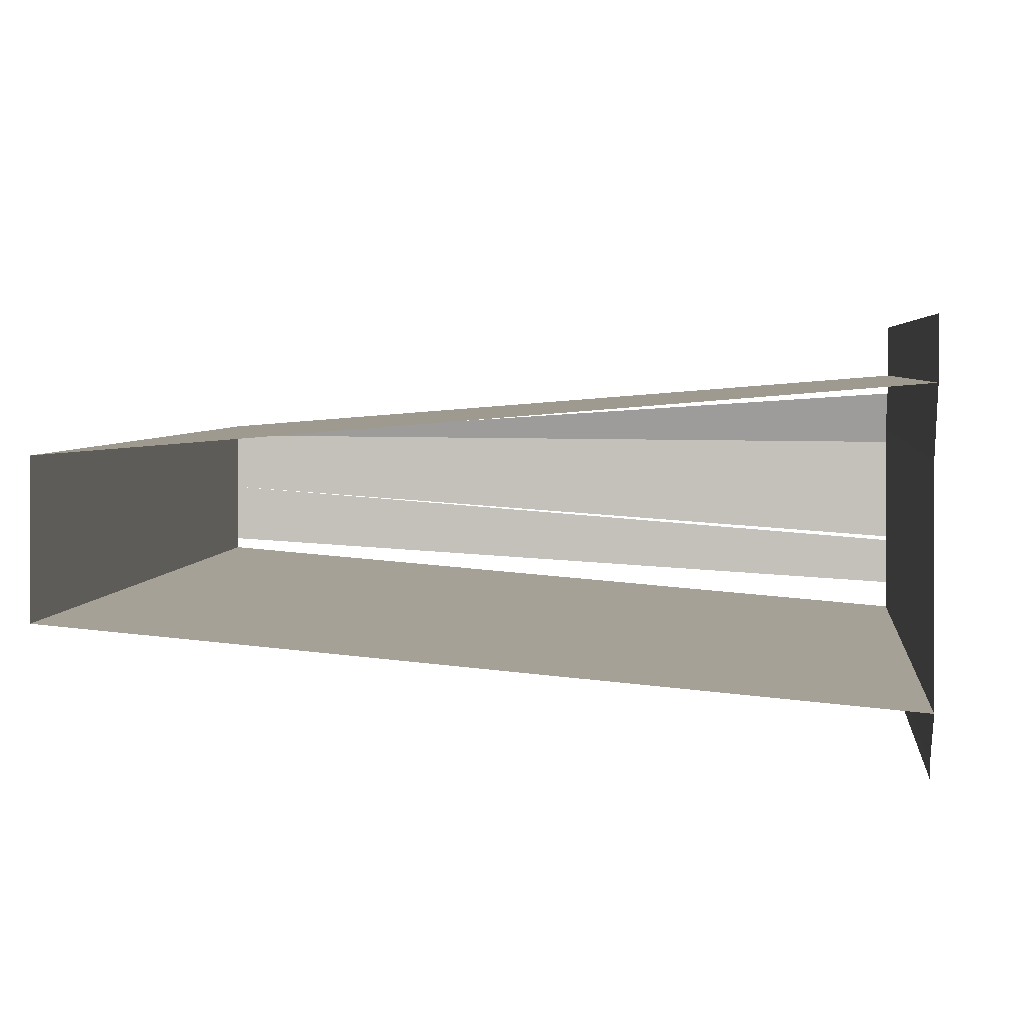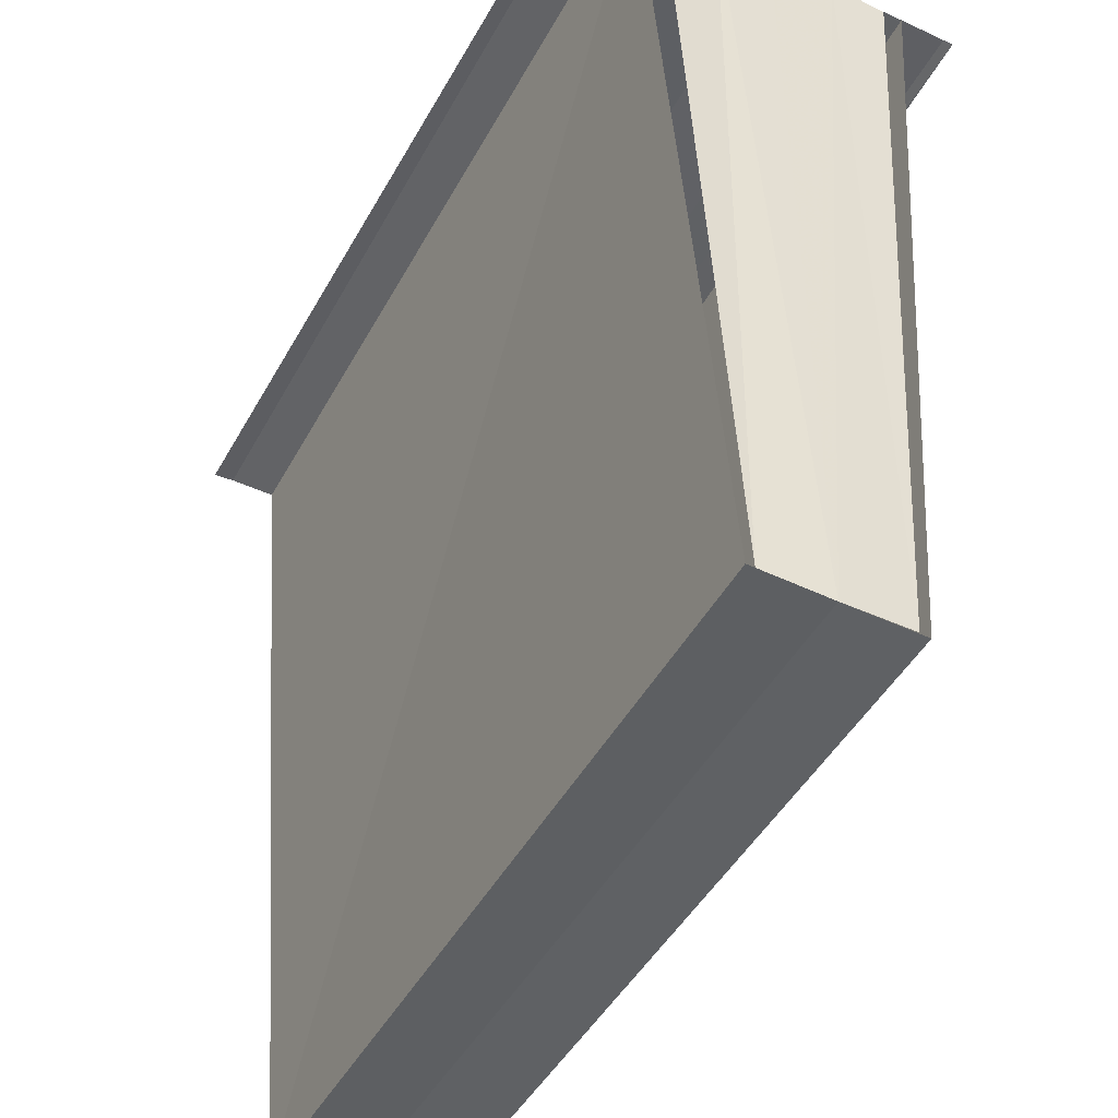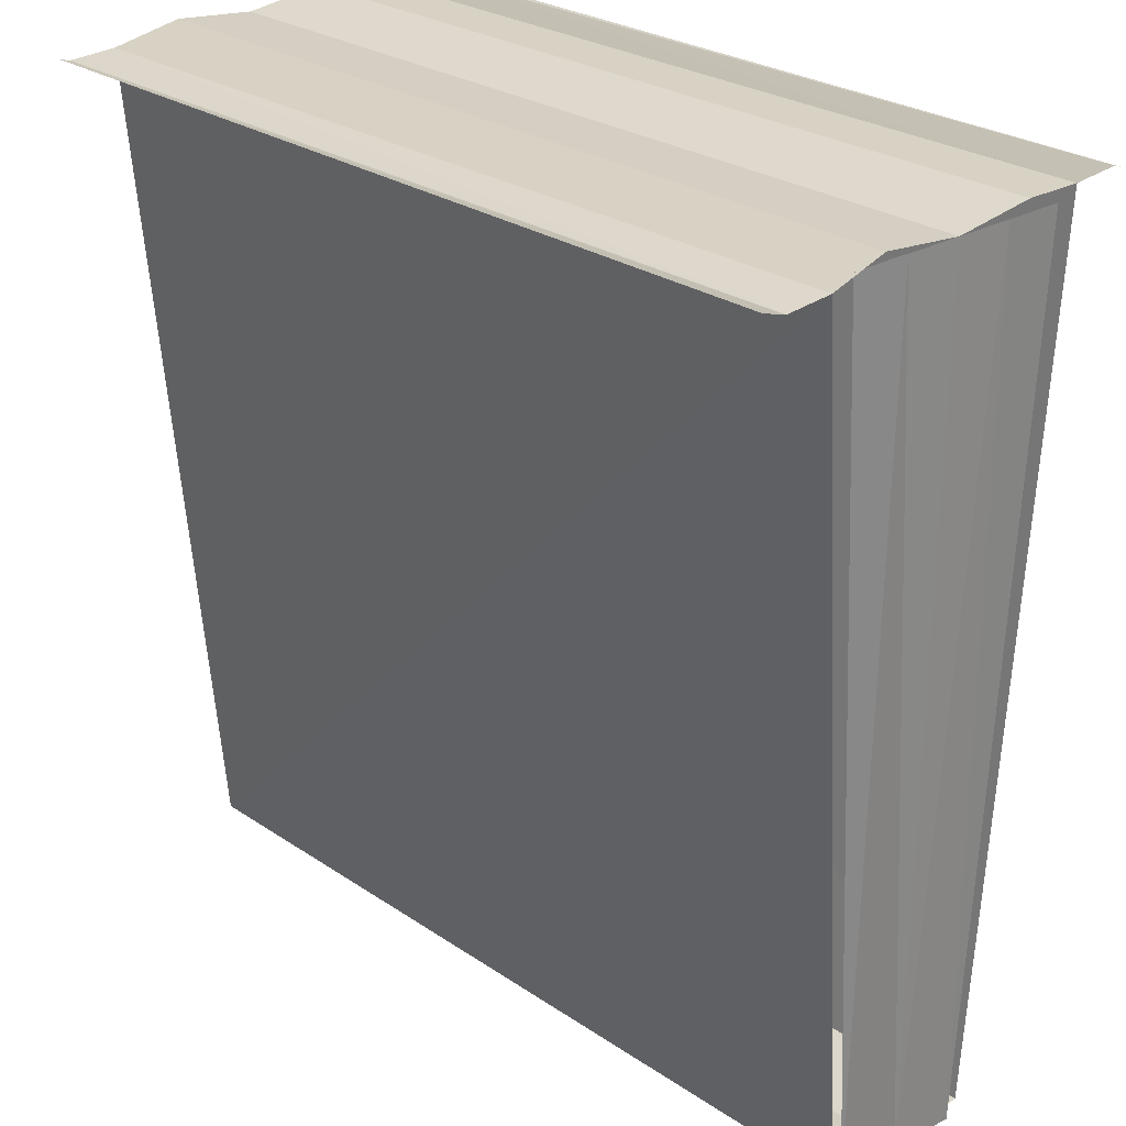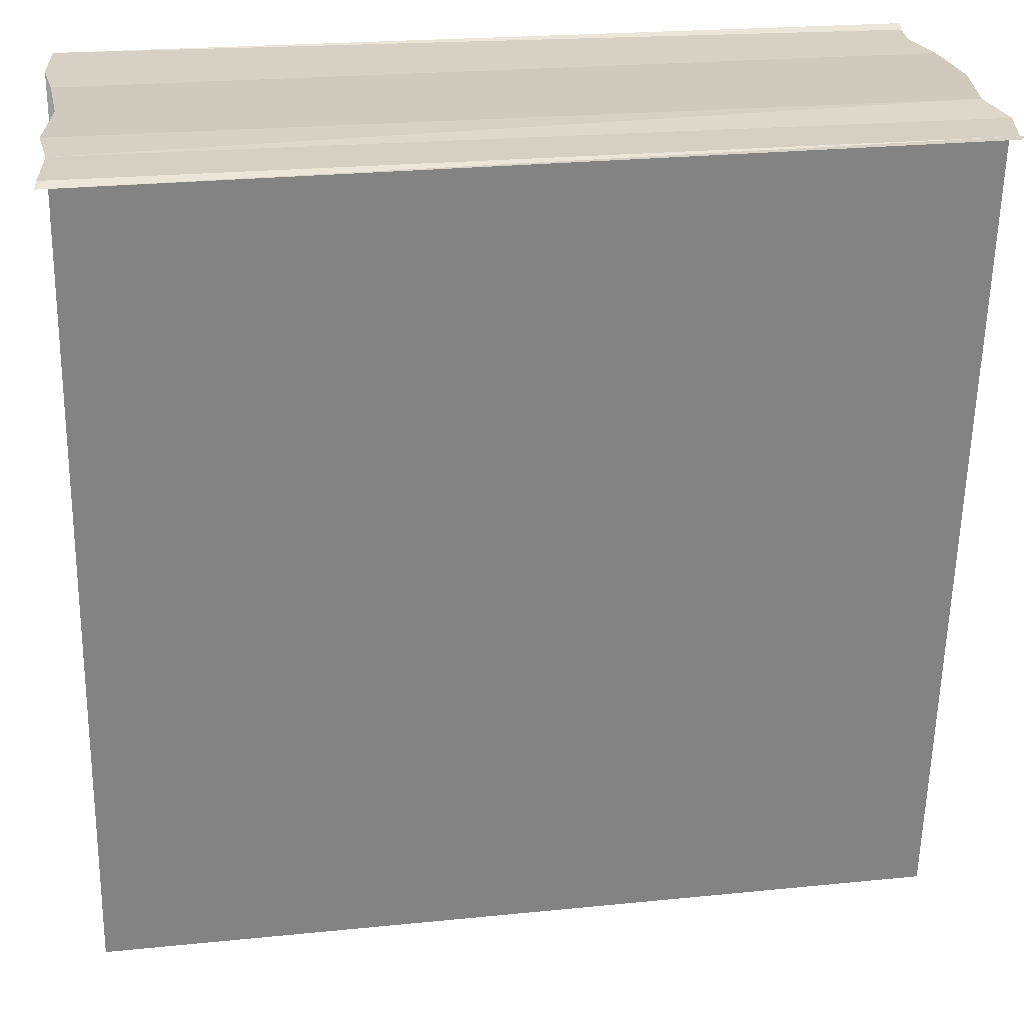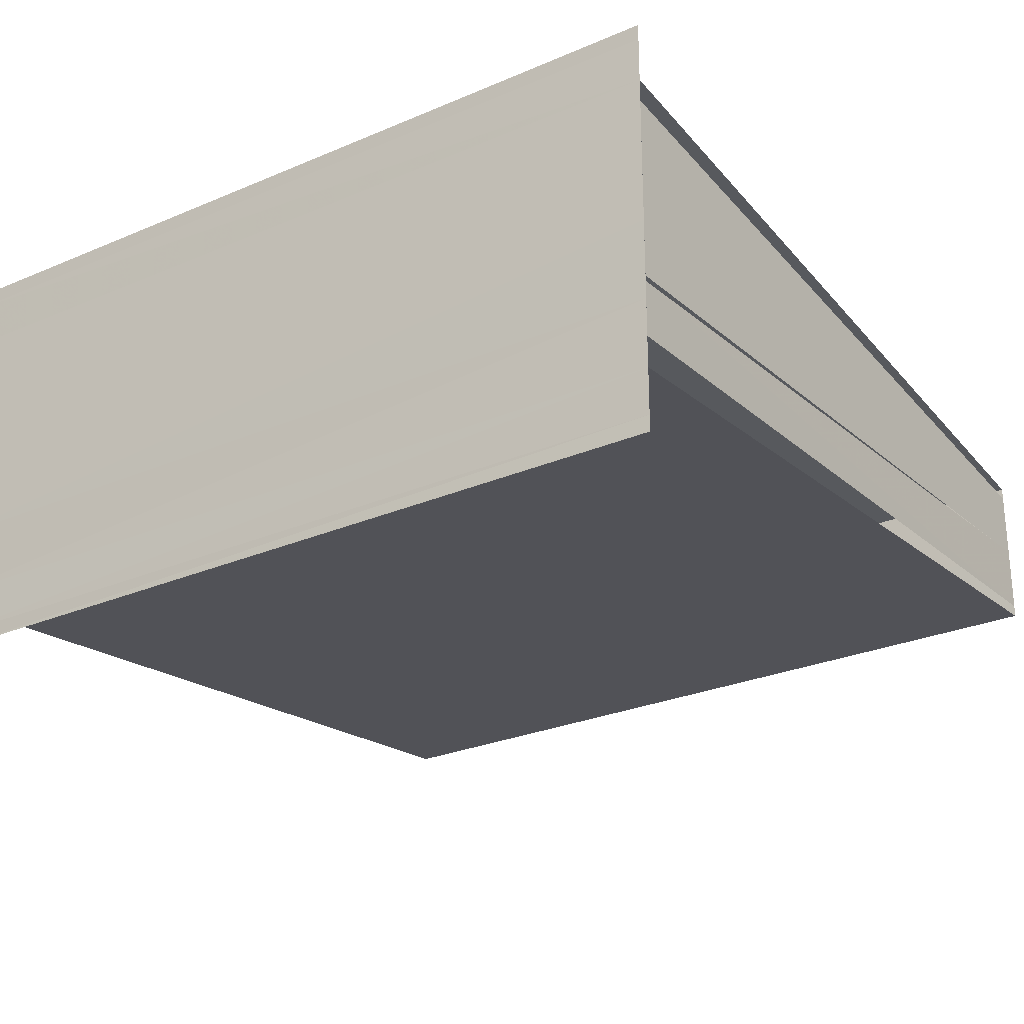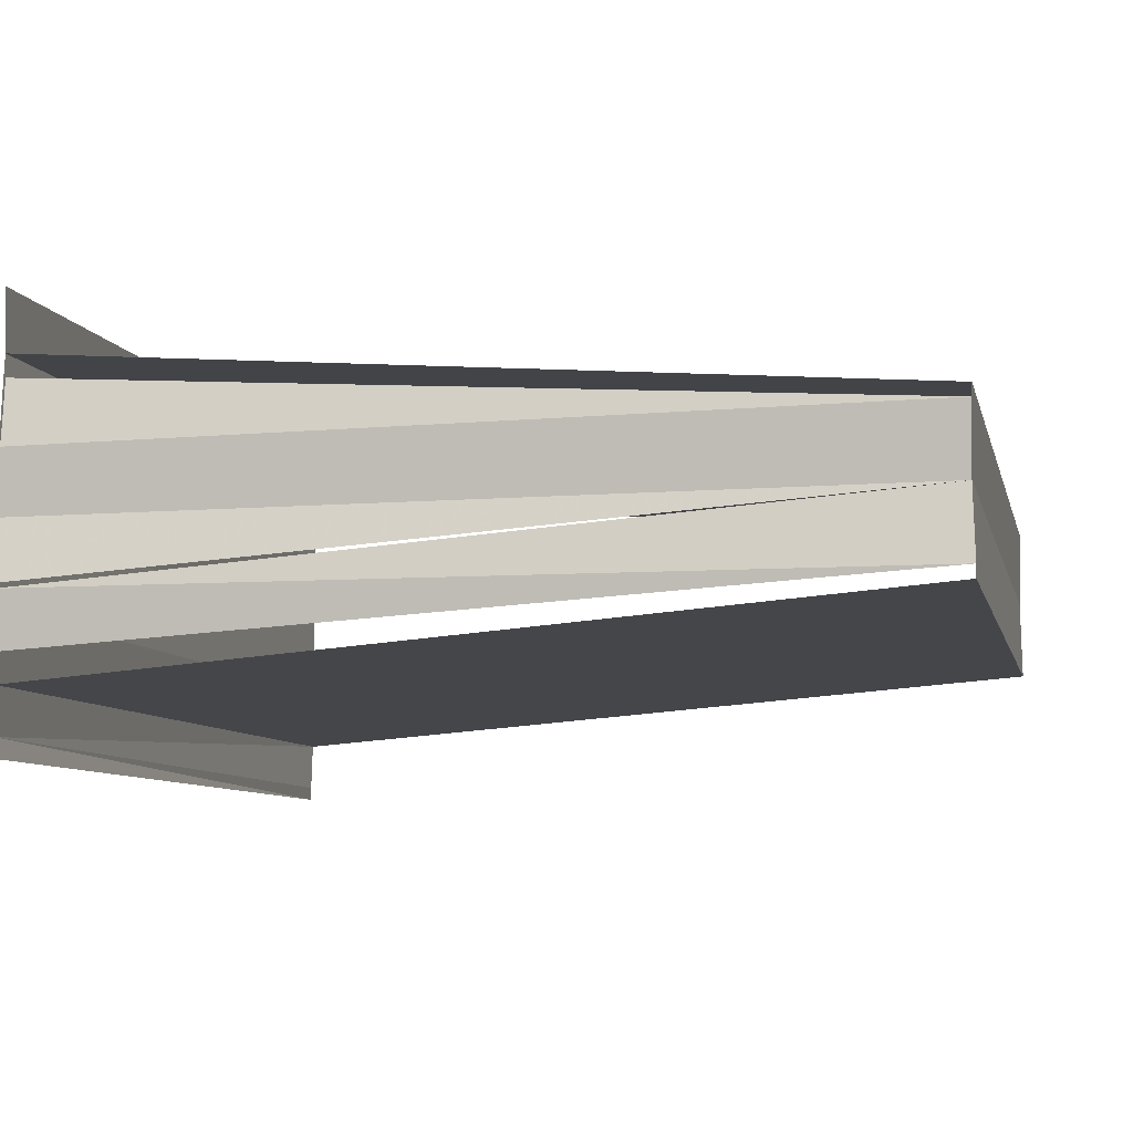
<metadata>
{"format":"obj","ext":"obj","renderer":"f3d","projection":"perspective","resolution":1024,"background":"white","views":[{"elev":4.1,"azim":96.3,"up":"+Z"},{"elev":-46.1,"azim":-117.6,"up":"+Y"},{"elev":27.7,"azim":-133.6,"up":"+Y"},{"elev":25.6,"azim":171.8,"up":"+Y"},{"elev":-25.4,"azim":-145.4,"up":"+Z"},{"elev":-7.7,"azim":-76.6,"up":"+Z"}]}
</metadata>
<code>
o 1552
v 2230 1862 9.685
v 2230 1862 9.686
v 2230 1862 9.685
v 2230 1862 9.686
v 2230 1862 9.686
v 2230 1862 9.686
v 2230 1862 9.687
v 2230 1862 9.686
v 2230 1862 9.686
v 2230 1862 9.686
v 2230 1862 9.686
v 2230 1862 9.686
v 2230 1862 9.685
v 2230 1862 9.685
v 2230 1862 9.685
v 2230 1862 9.686
v 2230 1862 9.686
v 2230 1862 9.687
v 2230 1862 9.686
v 2230 1862 9.687
v 2230 1862 9.686
v 2230 1862 9.688
v 2230 1862 9.688
v 2230 1862 9.689
v 2230 1862 9.689
v 2230 1862 9.69
v 2230 1862 9.69
v 2230 1862 9.69
v 2230 1862 9.69
v 2230 1862 9.69
v 2230 1862 9.69
v 2230 1862 9.69
v 2230 1862 9.69
v 2230 1862 9.69
v 2230 1862 9.687
v 2230 1862 9.688
v 2230 1862 9.689
v 2230 1862 9.689
v 2230 1862 9.689
v 2230 1862 9.689
v 2230 1862 9.689
v 2230 1862 9.687
v 2230 1862 9.688
v 2230 1862 9.689
v 2230 1862 9.687
v 2230 1862 9.687
v 2230 1862 9.687
v 2230 1862 9.687
v 2230 1862 9.686
v 2230 1862 9.686
v 2230 1862 9.687
v 2230 1862 9.687
v 2230 1862 9.689
v 2230 1862 9.69
v 2230 1862 9.689
v 2230 1862 9.689
v 2230 1862 9.69
v 2230 1862 9.69
v 2230 1862 9.69
v 2230 1862 9.69
v 2230 1862 9.69
v 2230 1862 9.69
v 2230 1862 9.69
v 2230 1862 9.69
v 2230 1862 9.69
f 1 2 3
f 4 2 5
f 6 7 5
f 3 8 9
f 5 8 9
f 10 11 12
f 10 13 12
f 12 14 15
f 12 16 17
f 18 16 19
f 20 21 18
f 22 20 18
f 23 20 22
f 24 23 22
f 25 23 24
f 26 25 24
f 27 25 28
f 29 30 28
f 31 30 32
f 28 33 34
f 32 33 34
f 35 36 22
f 36 37 22
f 38 39 37
f 36 38 37
f 36 40 41
f 42 43 36
f 43 44 36
f 45 43 46
f 47 36 48
f 49 47 48
f 50 51 52
f 53 54 55
f 56 57 58
f 59 57 60
f 59 61 62
f 63 64 59
f 63 65 59

</code>
